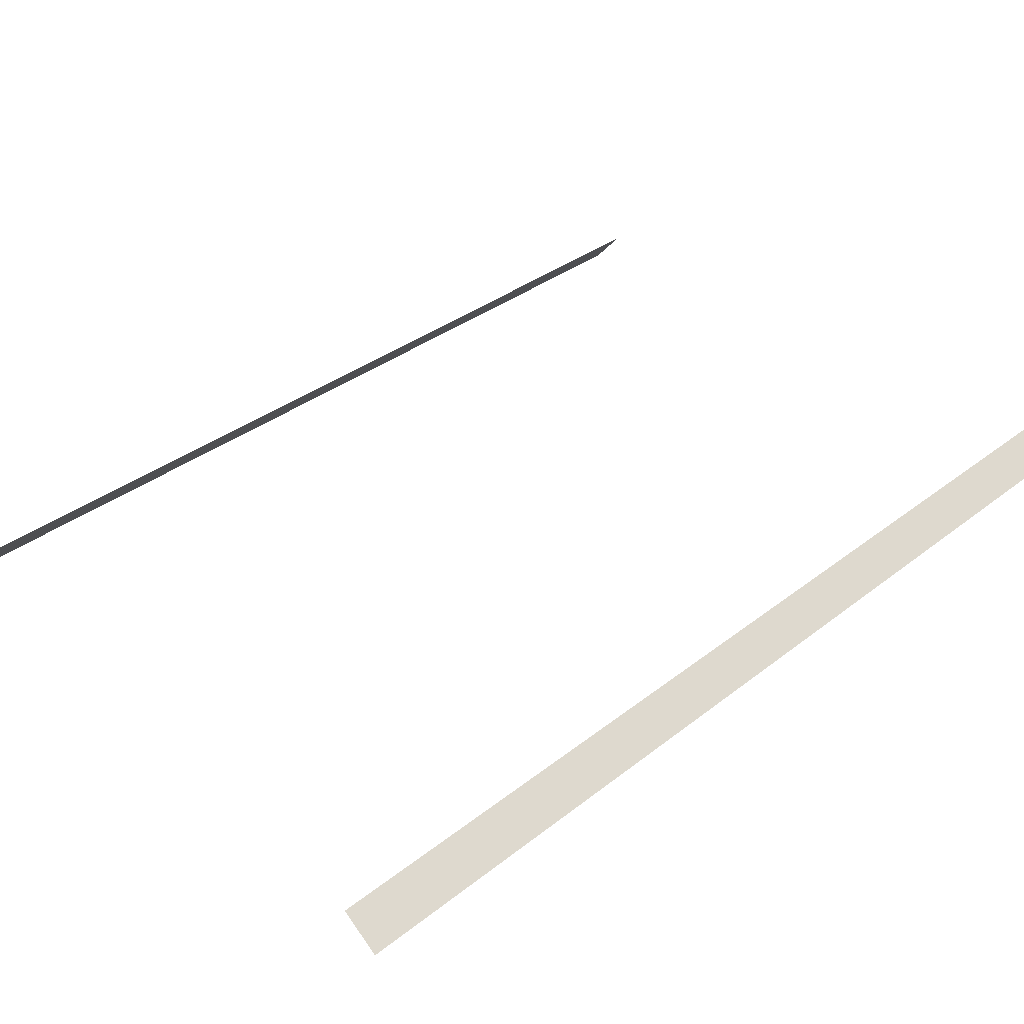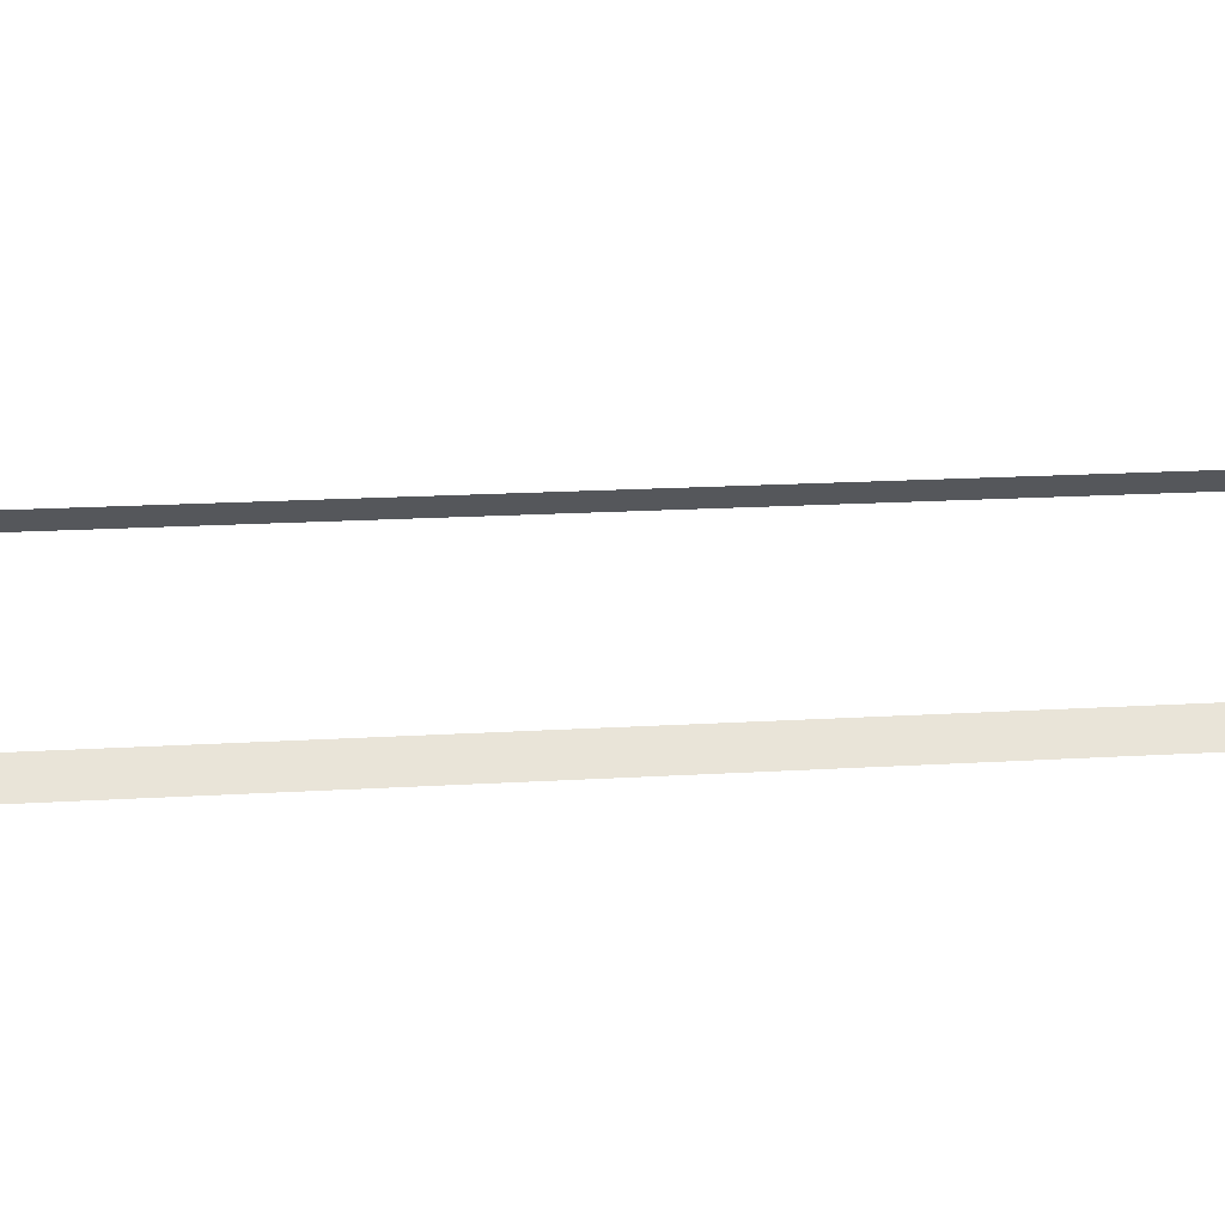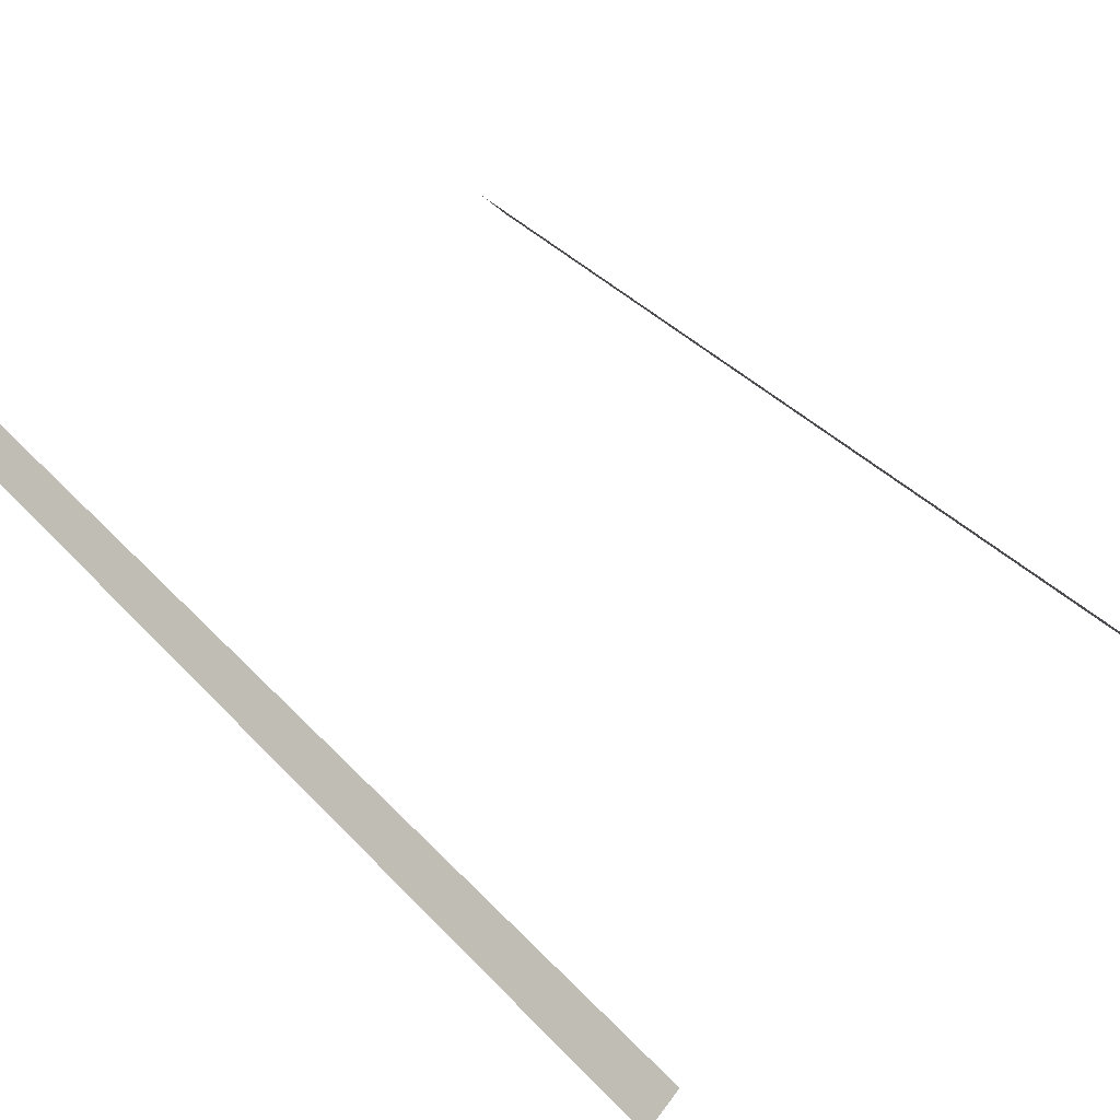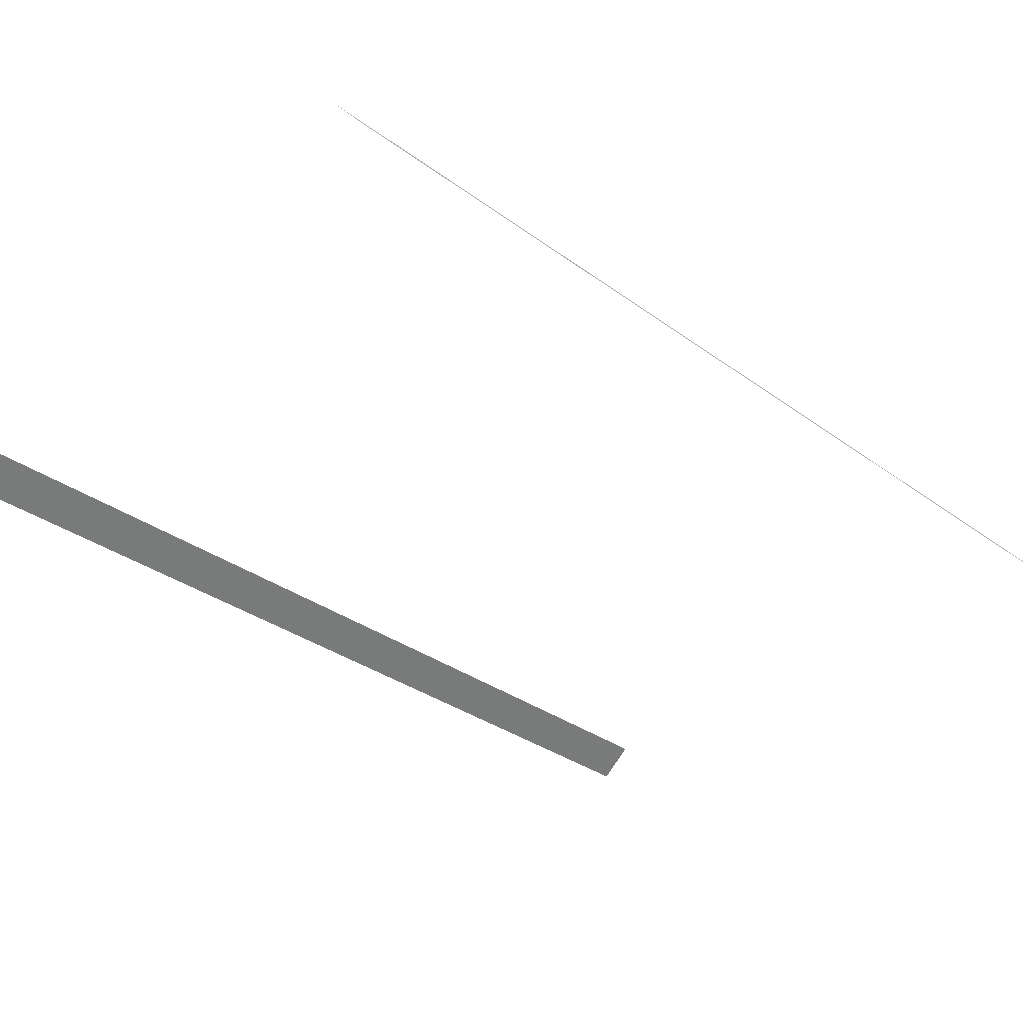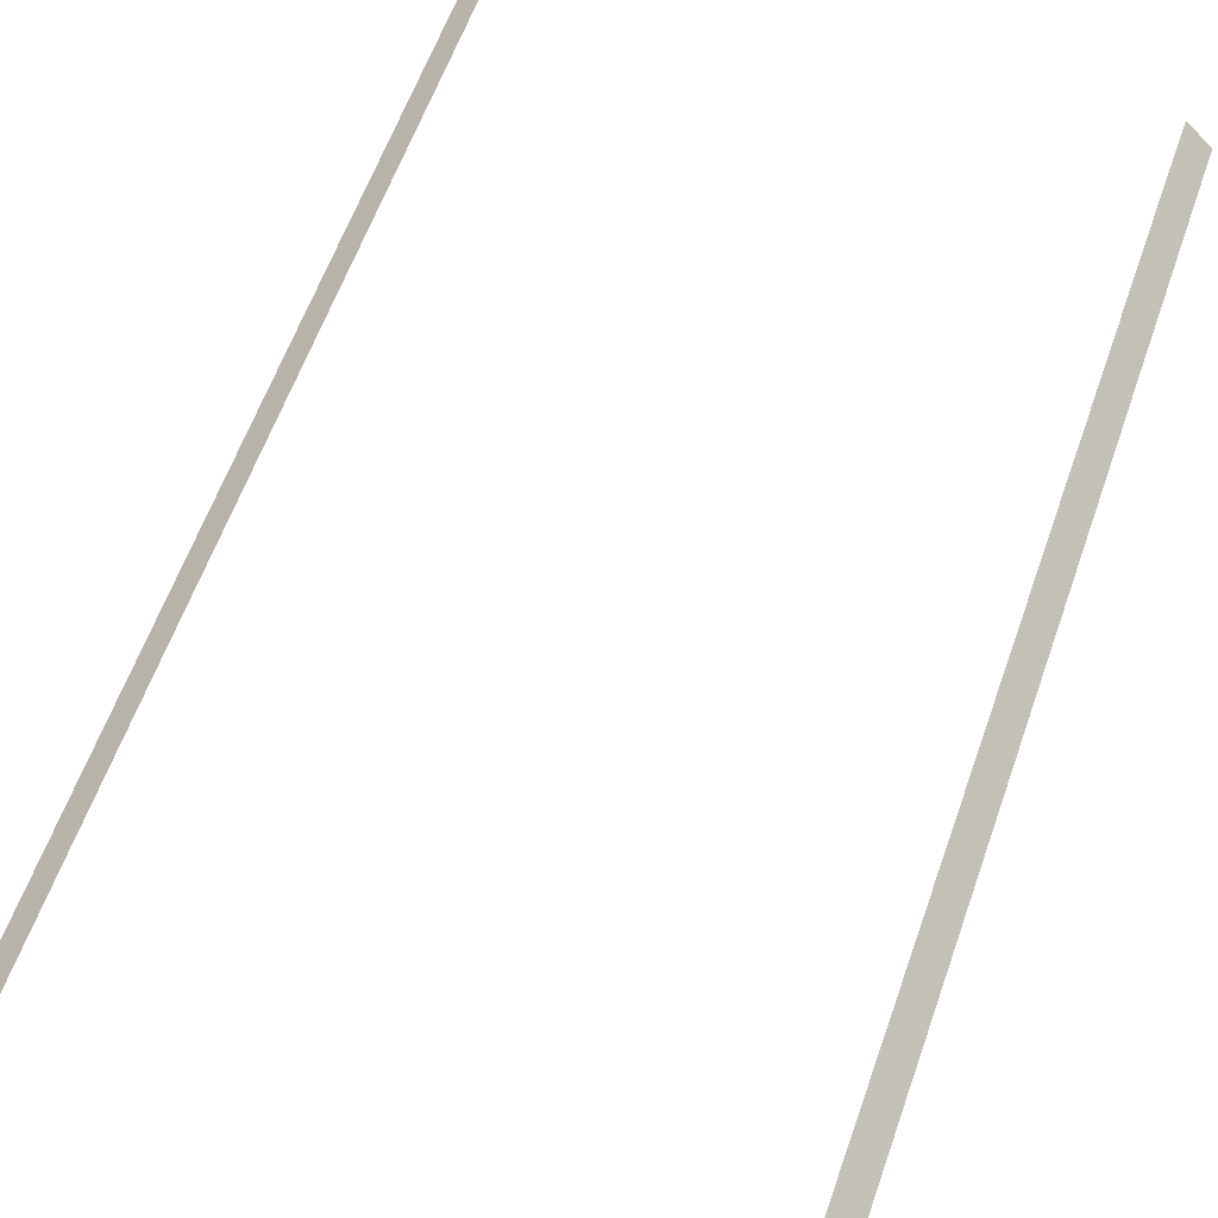
<metadata>
{"format":"obj","ext":"obj","renderer":"f3d","projection":"perspective","resolution":1024,"background":"white","views":[{"elev":26.1,"azim":-143.4,"up":"+Y"},{"elev":17.3,"azim":82.9,"up":"+Y"},{"elev":32.0,"azim":-33.2,"up":"+Y"},{"elev":-24.7,"azim":37.4,"up":"+Y"},{"elev":57.8,"azim":-161.1,"up":"+Y"}]}
</metadata>
<code>
g basic-6ls-skirt-node-1.001_Plane.010
v 16 0 32
v 17.41 -1.414 32
v 16 0 -32
v 17.41 -1.414 -32
v -17.41 -1.414 -28
v -17.41 -1.414 -24
v -17.41 -1.414 -20
v -17.41 -1.414 -16
v -16 0 32
v -17.41 -1.414 32
v -16 0 -32
v -17.41 -1.414 -32
v -17.41 -1.414 -12
v -17.41 -1.414 -8
v -17.41 -1.414 -4
v -17.41 -1.414 1.1e-05
v -17.41 -1.414 4
v -17.41 -1.414 8
v -17.41 -1.414 12
v -17.41 -1.414 16
v -17.41 -1.414 20
v -17.41 -1.414 24
v -17.41 -1.414 28
v -16 0 28
v -16 0 24
v -16 0 20
v -16 0 16
v -16 0 12
v -16 0 8
v -16 0 4
v -16 0 1e-05
v -16 0 -4
v -16 0 -8
v -16 0 -12
v -16 0 -16
v -16 0 -20
v -16 0 -24
v -16 0 -28
v 17.41 -1.414 -28
v 17.41 -1.414 -24
v 17.41 -1.414 -20
v 17.41 -1.414 -16
v 17.41 -1.414 -12
v 17.41 -1.414 -8
v 17.41 -1.414 -4
v 17.41 -1.414 -1.1e-05
v 17.41 -1.414 4
v 17.41 -1.414 8
v 17.41 -1.414 12
v 17.41 -1.414 16
v 17.41 -1.414 20
v 17.41 -1.414 24
v 17.41 -1.414 28
v 16 0 28
v 16 0 24
v 16 0 20
v 16 0 16
v 16 0 12
v 16 0 8
v 16 0 4
v 16 0 -1e-05
v 16 0 -4
v 16 0 -8
v 16 0 -12
v 16 0 -16
v 16 0 -20
v 16 0 -24
v 16 0 -28
f 6 37 38 5
f 39 4 3 68
f 2 53 54 1
f 13 34 35 8
f 14 33 34 13
f 15 32 33 14
f 16 31 32 15
f 17 30 31 16
f 18 29 30 17
f 19 28 29 18
f 20 27 28 19
f 21 26 27 20
f 22 25 26 21
f 23 24 25 22
f 10 9 24 23
f 40 39 68 67
f 41 40 67 66
f 42 41 66 65
f 43 42 65 64
f 44 43 64 63
f 45 44 63 62
f 46 45 62 61
f 47 46 61 60
f 48 47 60 59
f 49 48 59 58
f 50 49 58 57
f 51 50 57 56
f 52 51 56 55
f 53 52 55 54
f 5 38 11 12
f 7 36 37 6
f 8 35 36 7

</code>
